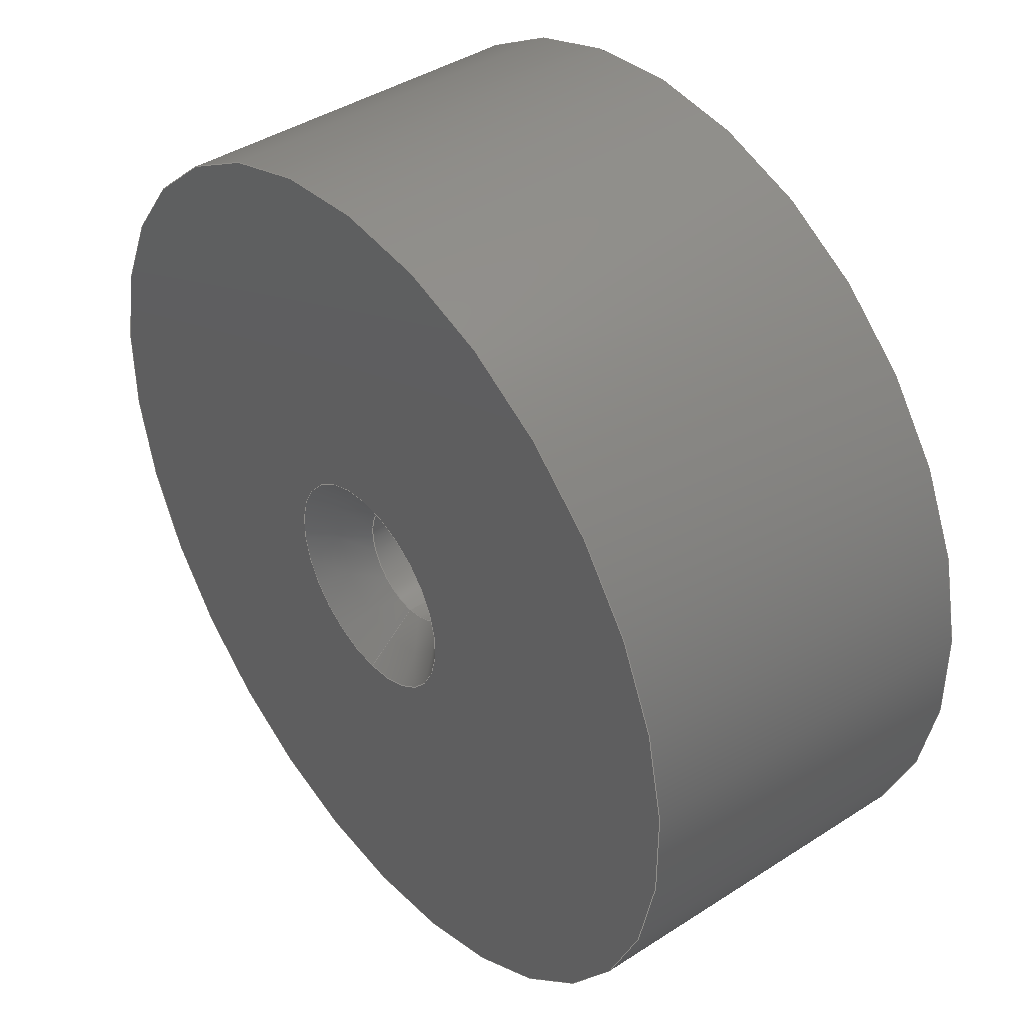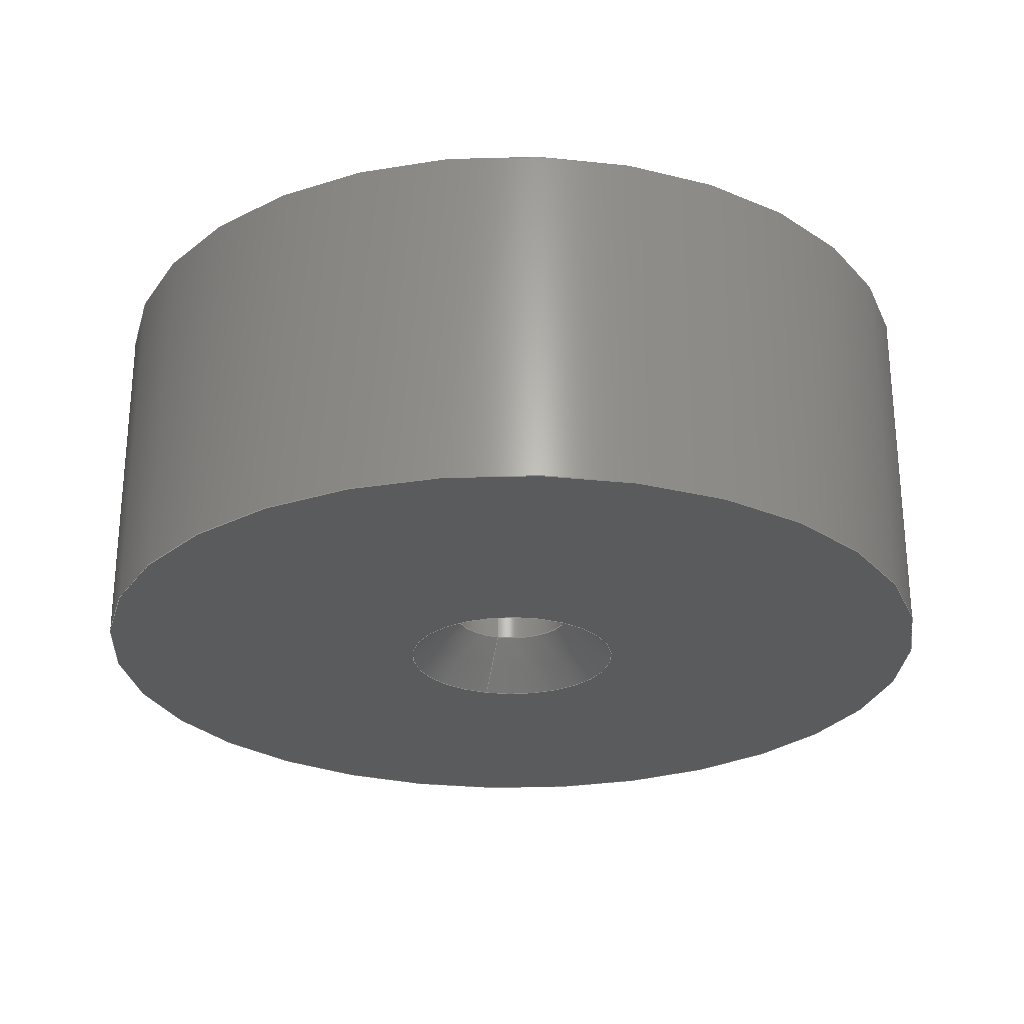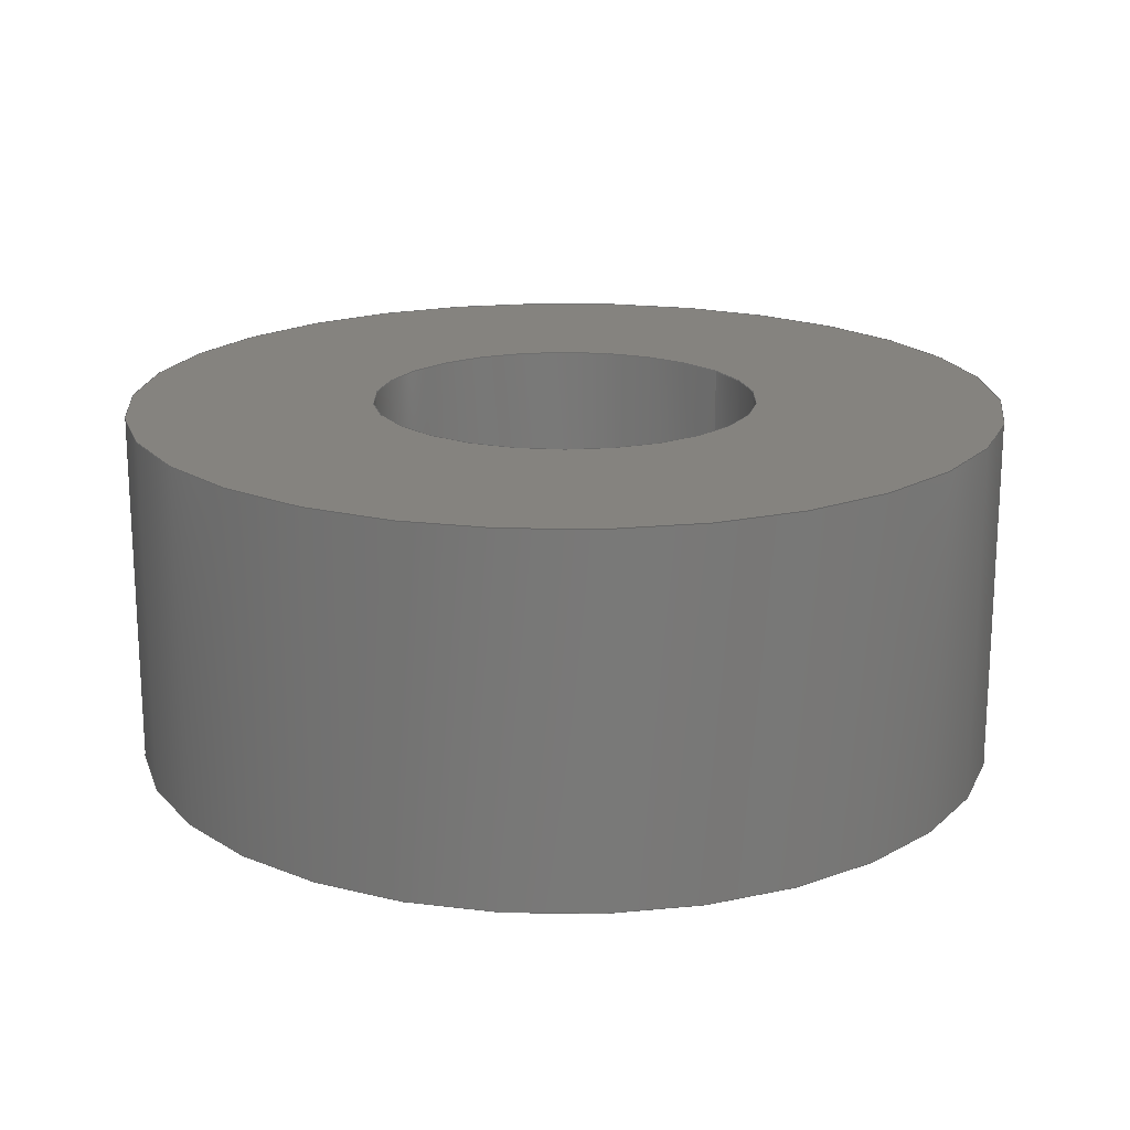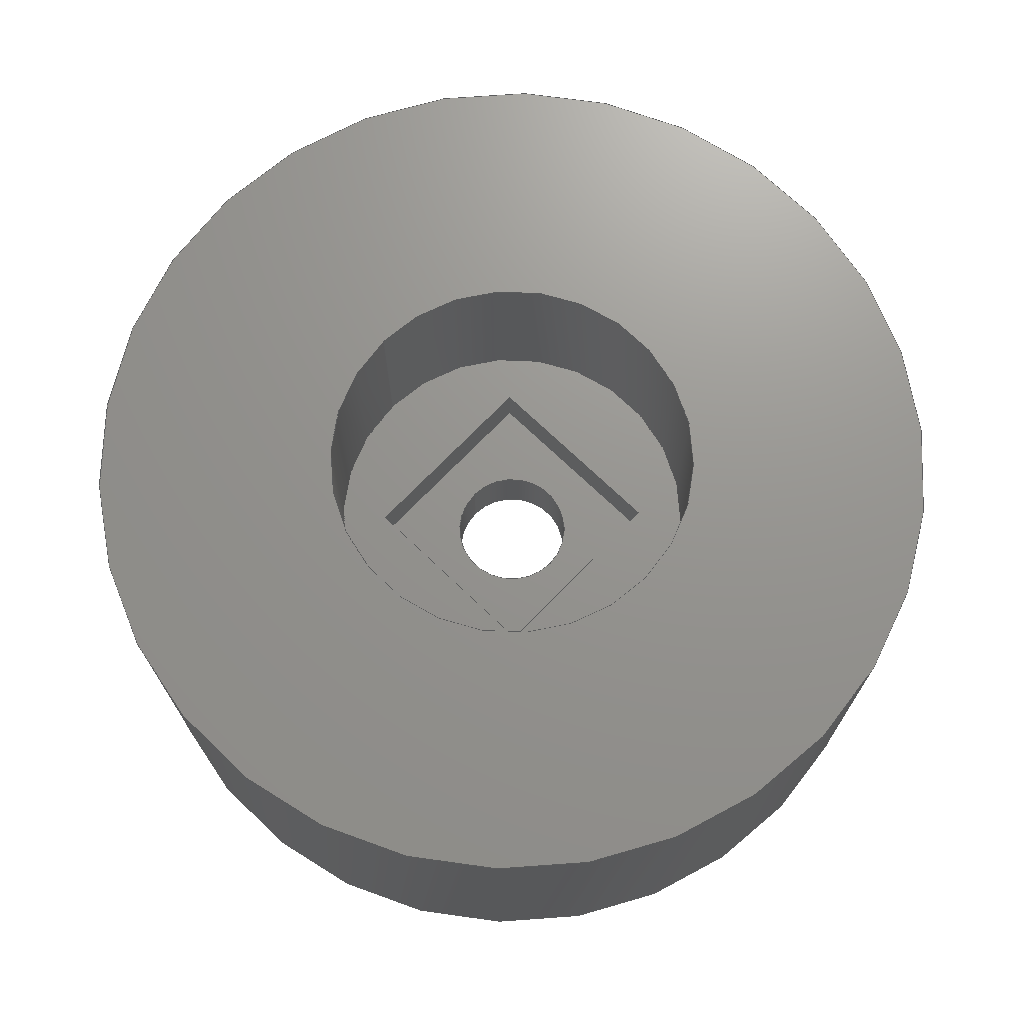
<metadata>
{"format":"step","ext":"step","renderer":"f3d","projection":"perspective","resolution":1024,"background":"white","views":[{"elev":41.5,"azim":52.0,"up":"+Z"},{"elev":-26.3,"azim":-15.5,"up":"+Y"},{"elev":18.6,"azim":55.4,"up":"+Y"},{"elev":71.1,"azim":-46.1,"up":"+Y"}]}
</metadata>
<code>
ISO-10303-21;
DATA;
#1=PROPERTY_DEFINITION_REPRESENTATION(#5,#3);
#2=PROPERTY_DEFINITION_REPRESENTATION(#6,#4);
#3=REPRESENTATION('',(#7),#310);
#4=REPRESENTATION('',(#8),#310);
#5=PROPERTY_DEFINITION('pmi validation property','',#315);
#6=PROPERTY_DEFINITION('pmi validation property','',#315);
#7=VALUE_REPRESENTATION_ITEM('number of annotations',COUNT_MEASURE(0));
#8=VALUE_REPRESENTATION_ITEM('number of views',COUNT_MEASURE(0));
#9=SHAPE_REPRESENTATION_RELATIONSHIP('','',#189,#10);
#10=ADVANCED_BREP_SHAPE_REPRESENTATION('',(#187),#310);
#11=CONICAL_SURFACE('',#209,0.00125,0.7854);
#12=CYLINDRICAL_SURFACE('',#193,0.00395);
#13=CYLINDRICAL_SURFACE('',#200,0.00895);
#14=CYLINDRICAL_SURFACE('',#207,0.00125);
#15=LINE('',#266,#27);
#16=LINE('',#269,#28);
#17=LINE('',#271,#29);
#18=LINE('',#273,#30);
#19=LINE('',#287,#31);
#20=LINE('',#289,#32);
#21=LINE('',#291,#33);
#22=LINE('',#293,#34);
#23=LINE('',#295,#35);
#24=LINE('',#297,#36);
#25=LINE('',#299,#37);
#26=LINE('',#301,#38);
#27=VECTOR('',#216,1);
#28=VECTOR('',#217,1);
#29=VECTOR('',#218,1);
#30=VECTOR('',#219,1);
#31=VECTOR('',#238,1);
#32=VECTOR('',#239,1);
#33=VECTOR('',#240,1);
#34=VECTOR('',#243,1);
#35=VECTOR('',#244,1);
#36=VECTOR('',#247,1);
#37=VECTOR('',#248,1);
#38=VECTOR('',#251,1);
#39=ORIENTED_EDGE('',*,*,#77,.F.);
#40=ORIENTED_EDGE('',*,*,#78,.F.);
#41=ORIENTED_EDGE('',*,*,#79,.T.);
#42=ORIENTED_EDGE('',*,*,#80,.T.);
#43=ORIENTED_EDGE('',*,*,#81,.F.);
#44=ORIENTED_EDGE('',*,*,#82,.F.);
#45=ORIENTED_EDGE('',*,*,#77,.T.);
#46=ORIENTED_EDGE('',*,*,#82,.T.);
#47=ORIENTED_EDGE('',*,*,#83,.F.);
#48=ORIENTED_EDGE('',*,*,#84,.T.);
#49=ORIENTED_EDGE('',*,*,#85,.T.);
#50=ORIENTED_EDGE('',*,*,#83,.T.);
#51=ORIENTED_EDGE('',*,*,#85,.F.);
#52=ORIENTED_EDGE('',*,*,#78,.T.);
#53=ORIENTED_EDGE('',*,*,#86,.F.);
#54=ORIENTED_EDGE('',*,*,#87,.T.);
#55=ORIENTED_EDGE('',*,*,#88,.T.);
#56=ORIENTED_EDGE('',*,*,#88,.F.);
#57=ORIENTED_EDGE('',*,*,#89,.F.);
#58=ORIENTED_EDGE('',*,*,#90,.T.);
#59=ORIENTED_EDGE('',*,*,#79,.F.);
#60=ORIENTED_EDGE('',*,*,#81,.T.);
#61=ORIENTED_EDGE('',*,*,#91,.F.);
#62=ORIENTED_EDGE('',*,*,#92,.T.);
#63=ORIENTED_EDGE('',*,*,#86,.T.);
#64=ORIENTED_EDGE('',*,*,#90,.F.);
#65=ORIENTED_EDGE('',*,*,#93,.F.);
#66=ORIENTED_EDGE('',*,*,#91,.T.);
#67=ORIENTED_EDGE('',*,*,#80,.F.);
#68=ORIENTED_EDGE('',*,*,#93,.T.);
#69=ORIENTED_EDGE('',*,*,#89,.T.);
#70=ORIENTED_EDGE('',*,*,#87,.F.);
#71=ORIENTED_EDGE('',*,*,#92,.F.);
#72=ORIENTED_EDGE('',*,*,#94,.F.);
#73=ORIENTED_EDGE('',*,*,#95,.T.);
#74=ORIENTED_EDGE('',*,*,#94,.T.);
#75=ORIENTED_EDGE('',*,*,#84,.F.);
#76=ORIENTED_EDGE('',*,*,#95,.F.);
#77=EDGE_CURVE('',#96,#96,#111,.T.);
#78=EDGE_CURVE('',#97,#98,#15,.T.);
#79=EDGE_CURVE('',#97,#99,#16,.T.);
#80=EDGE_CURVE('',#99,#100,#17,.T.);
#81=EDGE_CURVE('',#98,#100,#18,.T.);
#82=EDGE_CURVE('',#101,#101,#112,.T.);
#83=EDGE_CURVE('',#102,#102,#113,.T.);
#84=EDGE_CURVE('',#103,#103,#114,.F.);
#85=EDGE_CURVE('',#104,#104,#115,.T.);
#86=EDGE_CURVE('',#105,#98,#19,.T.);
#87=EDGE_CURVE('',#105,#106,#20,.T.);
#88=EDGE_CURVE('',#106,#97,#21,.T.);
#89=EDGE_CURVE('',#107,#106,#22,.T.);
#90=EDGE_CURVE('',#107,#99,#23,.T.);
#91=EDGE_CURVE('',#108,#100,#24,.T.);
#92=EDGE_CURVE('',#108,#105,#25,.T.);
#93=EDGE_CURVE('',#108,#107,#26,.T.);
#94=EDGE_CURVE('',#109,#109,#116,.F.);
#95=EDGE_CURVE('',#110,#110,#117,.T.);
#96=VERTEX_POINT('',#265);
#97=VERTEX_POINT('',#267);
#98=VERTEX_POINT('',#268);
#99=VERTEX_POINT('',#270);
#100=VERTEX_POINT('',#272);
#101=VERTEX_POINT('',#276);
#102=VERTEX_POINT('',#279);
#103=VERTEX_POINT('',#282);
#104=VERTEX_POINT('',#284);
#105=VERTEX_POINT('',#288);
#106=VERTEX_POINT('',#290);
#107=VERTEX_POINT('',#294);
#108=VERTEX_POINT('',#298);
#109=VERTEX_POINT('',#304);
#110=VERTEX_POINT('',#307);
#111=CIRCLE('',#192,0.00395);
#112=CIRCLE('',#194,0.00395);
#113=CIRCLE('',#196,0.00895);
#114=CIRCLE('',#198,0.00225);
#115=CIRCLE('',#199,0.00895);
#116=CIRCLE('',#206,0.00125);
#117=CIRCLE('',#208,0.00125);
#118=EDGE_LOOP('',(#39));
#119=EDGE_LOOP('',(#40,#41,#42,#43));
#120=EDGE_LOOP('',(#44));
#121=EDGE_LOOP('',(#45));
#122=EDGE_LOOP('',(#46));
#123=EDGE_LOOP('',(#47));
#124=EDGE_LOOP('',(#48));
#125=EDGE_LOOP('',(#49));
#126=EDGE_LOOP('',(#50));
#127=EDGE_LOOP('',(#51));
#128=EDGE_LOOP('',(#52,#53,#54,#55));
#129=EDGE_LOOP('',(#56,#57,#58,#59));
#130=EDGE_LOOP('',(#60,#61,#62,#63));
#131=EDGE_LOOP('',(#64,#65,#66,#67));
#132=EDGE_LOOP('',(#68,#69,#70,#71));
#133=EDGE_LOOP('',(#72));
#134=EDGE_LOOP('',(#73));
#135=EDGE_LOOP('',(#74));
#136=EDGE_LOOP('',(#75));
#137=EDGE_LOOP('',(#76));
#138=FACE_BOUND('',#118,.T.);
#139=FACE_BOUND('',#119,.T.);
#140=FACE_BOUND('',#120,.T.);
#141=FACE_BOUND('',#121,.T.);
#142=FACE_BOUND('',#122,.T.);
#143=FACE_BOUND('',#123,.T.);
#144=FACE_BOUND('',#124,.T.);
#145=FACE_BOUND('',#125,.T.);
#146=FACE_BOUND('',#126,.T.);
#147=FACE_BOUND('',#127,.T.);
#148=FACE_BOUND('',#128,.T.);
#149=FACE_BOUND('',#129,.T.);
#150=FACE_BOUND('',#130,.T.);
#151=FACE_BOUND('',#131,.T.);
#152=FACE_BOUND('',#132,.T.);
#153=FACE_BOUND('',#133,.T.);
#154=FACE_BOUND('',#134,.T.);
#155=FACE_BOUND('',#135,.T.);
#156=FACE_BOUND('',#136,.T.);
#157=FACE_BOUND('',#137,.T.);
#158=PLANE('',#191);
#159=PLANE('',#195);
#160=PLANE('',#197);
#161=PLANE('',#201);
#162=PLANE('',#202);
#163=PLANE('',#203);
#164=PLANE('',#204);
#165=PLANE('',#205);
#166=ADVANCED_FACE('',(#138,#139),#158,.F.);
#167=ADVANCED_FACE('',(#140,#141),#12,.F.);
#168=ADVANCED_FACE('',(#142,#143),#159,.F.);
#169=ADVANCED_FACE('',(#144,#145),#160,.T.);
#170=ADVANCED_FACE('',(#146,#147),#13,.T.);
#171=ADVANCED_FACE('',(#148),#161,.T.);
#172=ADVANCED_FACE('',(#149),#162,.F.);
#173=ADVANCED_FACE('',(#150),#163,.T.);
#174=ADVANCED_FACE('',(#151),#164,.F.);
#175=ADVANCED_FACE('',(#152,#153),#165,.F.);
#176=ADVANCED_FACE('',(#154,#155),#14,.F.);
#177=ADVANCED_FACE('',(#156,#157),#11,.F.);
#178=CLOSED_SHELL('',(#166,#167,#168,#169,#170,#171,#172,#173,#174,#175,
#176,#177));
#179=STYLED_ITEM('',(#180),#187);
#180=PRESENTATION_STYLE_ASSIGNMENT((#181));
#181=SURFACE_STYLE_USAGE(.BOTH.,#182);
#182=SURFACE_SIDE_STYLE('',(#183));
#183=SURFACE_STYLE_FILL_AREA(#184);
#184=FILL_AREA_STYLE('',(#185));
#185=FILL_AREA_STYLE_COLOUR('',#186);
#186=COLOUR_RGB('',0.9176,0.9176,0.9176);
#187=MANIFOLD_SOLID_BREP('axle end',#178);
#188=SHAPE_DEFINITION_REPRESENTATION(#315,#189);
#189=SHAPE_REPRESENTATION('axle end',(#190),#310);
#190=AXIS2_PLACEMENT_3D('',#262,#210,#211);
#191=AXIS2_PLACEMENT_3D('',#263,#212,#213);
#192=AXIS2_PLACEMENT_3D('',#264,#214,#215);
#193=AXIS2_PLACEMENT_3D('',#274,#220,#221);
#194=AXIS2_PLACEMENT_3D('',#275,#222,#223);
#195=AXIS2_PLACEMENT_3D('',#277,#224,#225);
#196=AXIS2_PLACEMENT_3D('',#278,#226,#227);
#197=AXIS2_PLACEMENT_3D('',#280,#228,#229);
#198=AXIS2_PLACEMENT_3D('',#281,#230,#231);
#199=AXIS2_PLACEMENT_3D('',#283,#232,#233);
#200=AXIS2_PLACEMENT_3D('',#285,#234,#235);
#201=AXIS2_PLACEMENT_3D('',#286,#236,#237);
#202=AXIS2_PLACEMENT_3D('',#292,#241,#242);
#203=AXIS2_PLACEMENT_3D('',#296,#245,#246);
#204=AXIS2_PLACEMENT_3D('',#300,#249,#250);
#205=AXIS2_PLACEMENT_3D('',#302,#252,#253);
#206=AXIS2_PLACEMENT_3D('',#303,#254,#255);
#207=AXIS2_PLACEMENT_3D('',#305,#256,#257);
#208=AXIS2_PLACEMENT_3D('',#306,#258,#259);
#209=AXIS2_PLACEMENT_3D('',#308,#260,#261);
#210=DIRECTION('',(0,0,1));
#211=DIRECTION('',(1,0,0));
#212=DIRECTION('',(0,-1,0));
#213=DIRECTION('',(1,0,0));
#214=DIRECTION('',(0,-1,0));
#215=DIRECTION('',(0,0,-1));
#216=DIRECTION('',(0,0,1));
#217=DIRECTION('',(1,0,0));
#218=DIRECTION('',(0,0,1));
#219=DIRECTION('',(1,0,0));
#220=DIRECTION('',(0,1,0));
#221=DIRECTION('',(0,0,1));
#222=DIRECTION('',(0,-1,0));
#223=DIRECTION('',(0,0,-1));
#224=DIRECTION('',(0,-1,0));
#225=DIRECTION('',(1,0,0));
#226=DIRECTION('',(0,-1,0));
#227=DIRECTION('',(0,0,-1));
#228=DIRECTION('',(0,-1,0));
#229=DIRECTION('',(1,0,0));
#230=DIRECTION('',(0,-1,0));
#231=DIRECTION('',(0,0,-1));
#232=DIRECTION('',(0,-1,0));
#233=DIRECTION('',(0,0,-1));
#234=DIRECTION('',(0,1,0));
#235=DIRECTION('',(0,0,1));
#236=DIRECTION('',(1,0,0));
#237=DIRECTION('',(0,0,-1));
#238=DIRECTION('',(0,1,0));
#239=DIRECTION('',(0,0,-1));
#240=DIRECTION('',(0,1,0));
#241=DIRECTION('',(0,0,-1));
#242=DIRECTION('',(-1,0,0));
#243=DIRECTION('',(-1,0,0));
#244=DIRECTION('',(0,1,0));
#245=DIRECTION('',(0,0,-1));
#246=DIRECTION('',(-1,0,0));
#247=DIRECTION('',(0,1,0));
#248=DIRECTION('',(-1,0,0));
#249=DIRECTION('',(1,0,0));
#250=DIRECTION('',(0,0,-1));
#251=DIRECTION('',(0,0,-1));
#252=DIRECTION('',(0,-1,0));
#253=DIRECTION('',(1,0,0));
#254=DIRECTION('',(0,-1,0));
#255=DIRECTION('',(0,0,-1));
#256=DIRECTION('',(0,1,0));
#257=DIRECTION('',(0,0,1));
#258=DIRECTION('',(0,-1,0));
#259=DIRECTION('',(0,0,-1));
#260=DIRECTION('',(0,-1,0));
#261=DIRECTION('',(0,0,-1));
#262=CARTESIAN_POINT('',(0,0,0));
#263=CARTESIAN_POINT('',(0.228,-0.0216,0.04274));
#264=CARTESIAN_POINT('',(0.3143,-0.0216,0.05064));
#265=CARTESIAN_POINT('',(0.3143,-0.0216,0.04669));
#266=CARTESIAN_POINT('',(0.3122,-0.0216,0.04274));
#267=CARTESIAN_POINT('',(0.3122,-0.0216,0.04854));
#268=CARTESIAN_POINT('',(0.3122,-0.0216,0.05274));
#269=CARTESIAN_POINT('',(0.228,-0.0216,0.04854));
#270=CARTESIAN_POINT('',(0.3164,-0.0216,0.04854));
#271=CARTESIAN_POINT('',(0.3164,-0.0216,0.04274));
#272=CARTESIAN_POINT('',(0.3164,-0.0216,0.05274));
#273=CARTESIAN_POINT('',(0.228,-0.0216,0.05274));
#274=CARTESIAN_POINT('',(0.3143,-0.025,0.05064));
#275=CARTESIAN_POINT('',(0.3143,-0.0177,0.05064));
#276=CARTESIAN_POINT('',(0.3143,-0.0177,0.04669));
#277=CARTESIAN_POINT('',(0.228,-0.0177,0.04274));
#278=CARTESIAN_POINT('',(0.3143,-0.0177,0.05064));
#279=CARTESIAN_POINT('',(0.3143,-0.0177,0.04169));
#280=CARTESIAN_POINT('',(0.4017,-0.025,0.076));
#281=CARTESIAN_POINT('',(0.3143,-0.025,0.05064));
#282=CARTESIAN_POINT('',(0.3143,-0.025,0.04839));
#283=CARTESIAN_POINT('',(0.3143,-0.025,0.05064));
#284=CARTESIAN_POINT('',(0.3143,-0.025,0.04169));
#285=CARTESIAN_POINT('',(0.3143,-0.025,0.05064));
#286=CARTESIAN_POINT('',(0.3122,-0.7735,0.05064));
#287=CARTESIAN_POINT('',(0.3122,-0.7735,0.05274));
#288=CARTESIAN_POINT('',(0.3122,-0.0226,0.05274));
#289=CARTESIAN_POINT('',(0.3122,-0.0226,0.05064));
#290=CARTESIAN_POINT('',(0.3122,-0.0226,0.04854));
#291=CARTESIAN_POINT('',(0.3122,-0.7735,0.04854));
#292=CARTESIAN_POINT('',(0.3143,-0.7735,0.04854));
#293=CARTESIAN_POINT('',(0.3143,-0.0226,0.04854));
#294=CARTESIAN_POINT('',(0.3164,-0.0226,0.04854));
#295=CARTESIAN_POINT('',(0.3164,-0.7735,0.04854));
#296=CARTESIAN_POINT('',(0.3143,-0.7735,0.05274));
#297=CARTESIAN_POINT('',(0.3164,-0.7735,0.05274));
#298=CARTESIAN_POINT('',(0.3164,-0.0226,0.05274));
#299=CARTESIAN_POINT('',(0.3143,-0.0226,0.05274));
#300=CARTESIAN_POINT('',(0.3164,-0.7735,0.05064));
#301=CARTESIAN_POINT('',(0.3164,-0.0226,0.05064));
#302=CARTESIAN_POINT('',(0.3143,-0.0226,0.05064));
#303=CARTESIAN_POINT('',(0.3143,-0.0226,0.05064));
#304=CARTESIAN_POINT('',(0.3143,-0.0226,0.04939));
#305=CARTESIAN_POINT('',(0.3143,-0.025,0.05064));
#306=CARTESIAN_POINT('',(0.3143,-0.024,0.05064));
#307=CARTESIAN_POINT('',(0.3143,-0.024,0.04939));
#308=CARTESIAN_POINT('',(0.3143,-0.024,0.05064));
#309=MECHANICAL_DESIGN_GEOMETRIC_PRESENTATION_REPRESENTATION('',(#179),
#310);
#310=(
GEOMETRIC_REPRESENTATION_CONTEXT(3)
GLOBAL_UNCERTAINTY_ASSIGNED_CONTEXT((#311))
GLOBAL_UNIT_ASSIGNED_CONTEXT((#314,#313,#312))
REPRESENTATION_CONTEXT('axle end','TOP_LEVEL_ASSEMBLY_PART')
);
#311=UNCERTAINTY_MEASURE_WITH_UNIT(LENGTH_MEASURE(5e-06),#314,
'DISTANCE_ACCURACY_VALUE','Maximum Tolerance applied to model');
#312=(
NAMED_UNIT(*)
SI_UNIT($,.STERADIAN.)
SOLID_ANGLE_UNIT()
);
#313=(
NAMED_UNIT(*)
PLANE_ANGLE_UNIT()
SI_UNIT($,.RADIAN.)
);
#314=(
LENGTH_UNIT()
NAMED_UNIT(*)
SI_UNIT($,.METRE.)
);
#315=PRODUCT_DEFINITION_SHAPE('','',#316);
#316=PRODUCT_DEFINITION('','',#318,#317);
#317=PRODUCT_DEFINITION_CONTEXT('',#324,'design');
#318=PRODUCT_DEFINITION_FORMATION_WITH_SPECIFIED_SOURCE('','',#320,
 .NOT_KNOWN.);
#319=PRODUCT_RELATED_PRODUCT_CATEGORY('','',(#320));
#320=PRODUCT('axle end','axle end','axle end',(#322));
#321=PRODUCT_CATEGORY('','');
#322=PRODUCT_CONTEXT('',#324,'mechanical');
#323=APPLICATION_PROTOCOL_DEFINITION('international standard',
'automotive_design',2010,#324);
#324=APPLICATION_CONTEXT(
'core data for automotive mechanical design processes');
ENDSEC;
END-ISO-10303-21;

</code>
